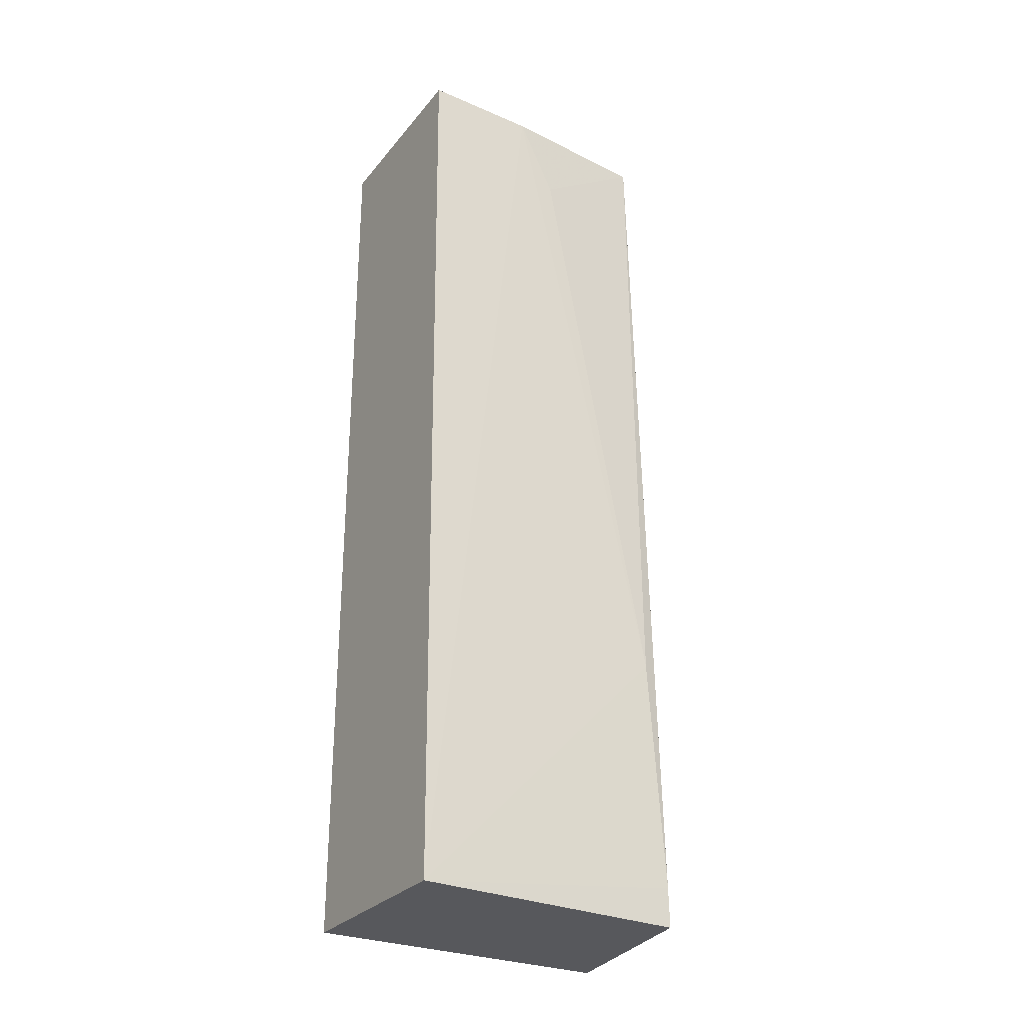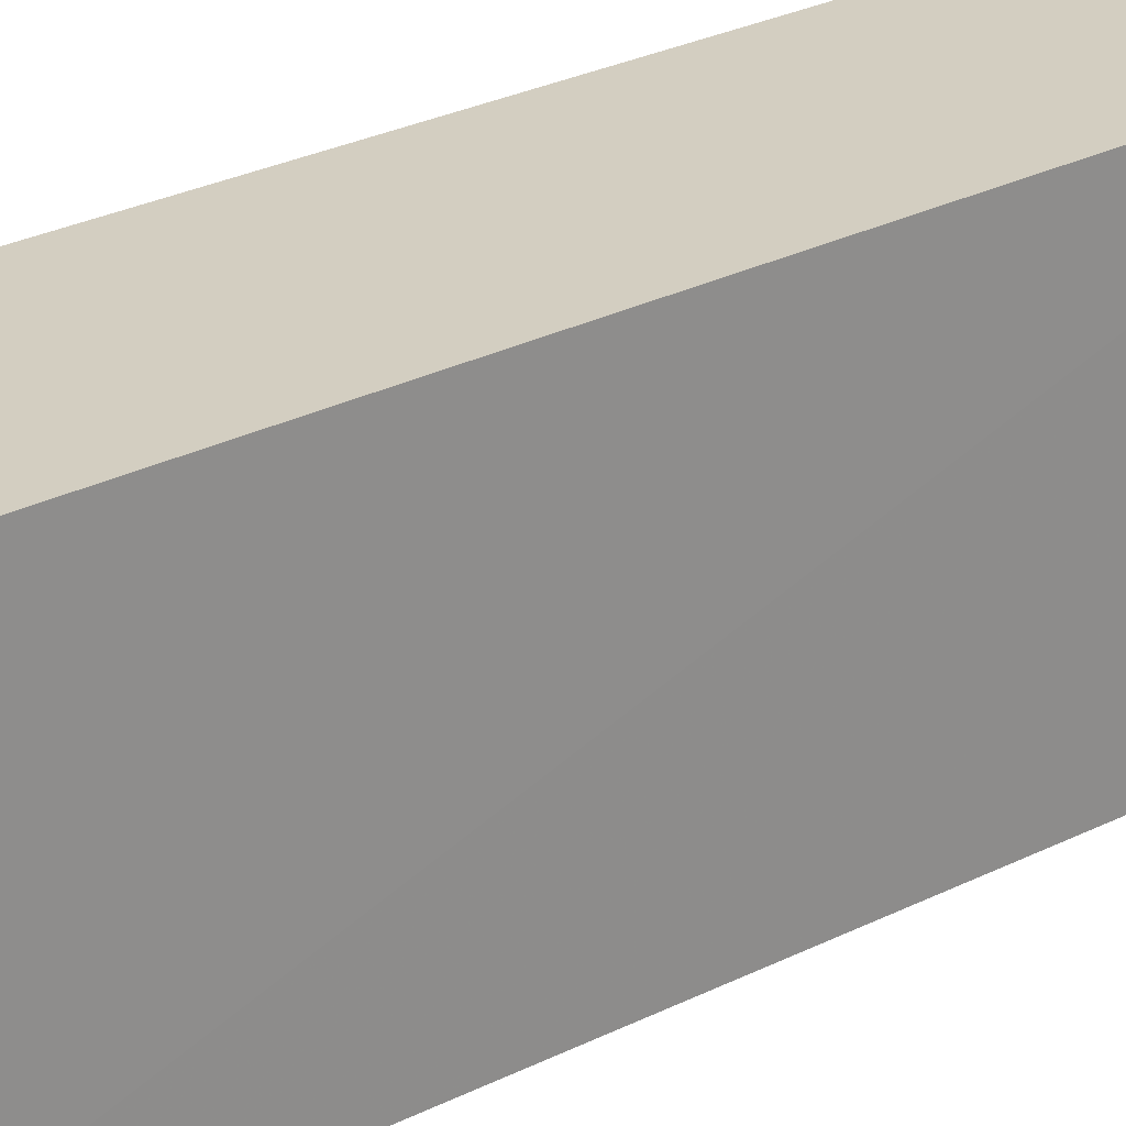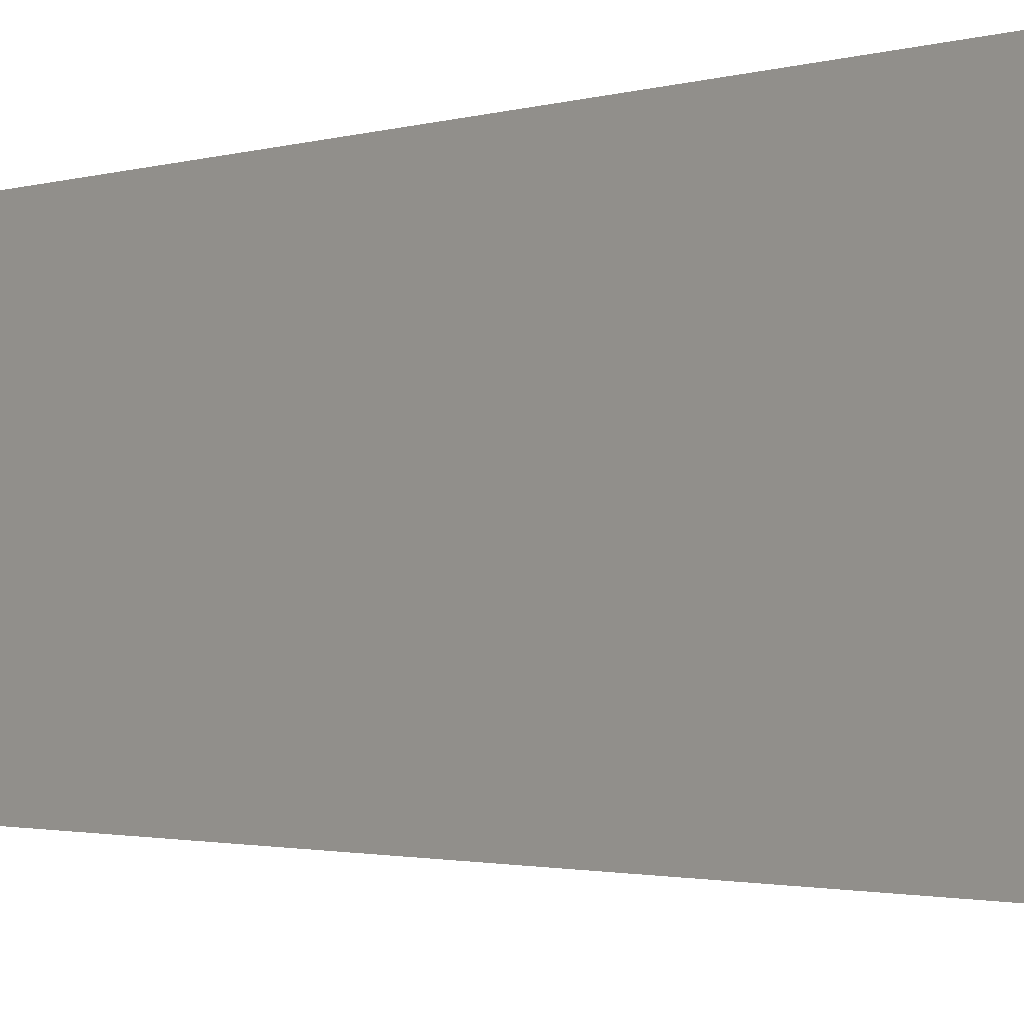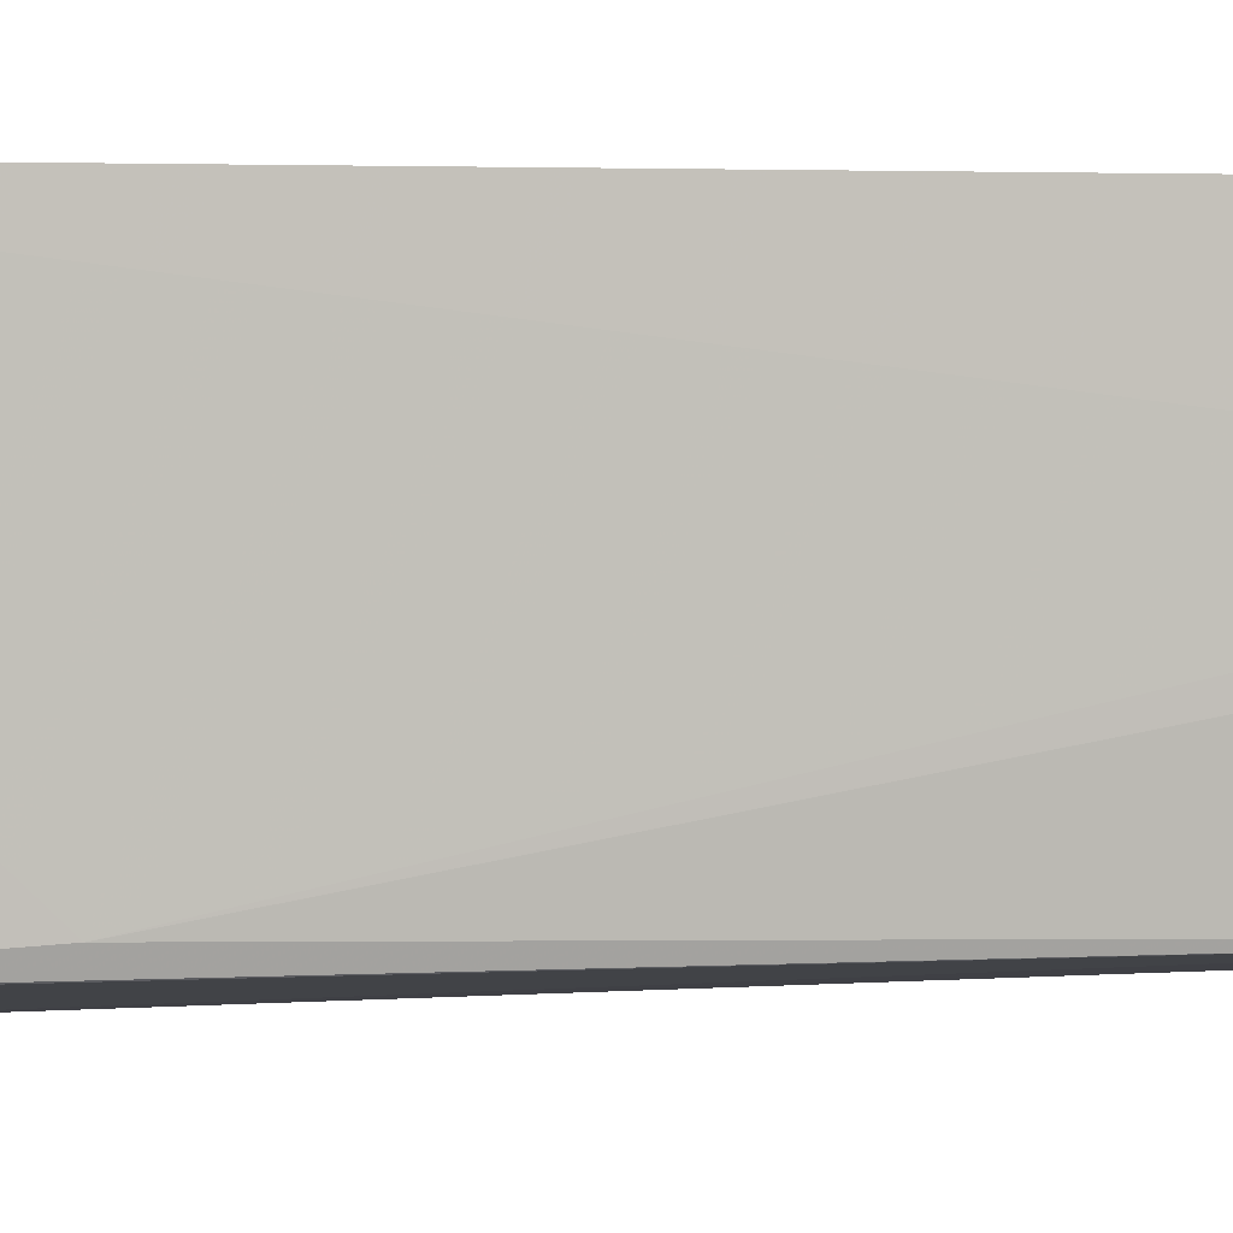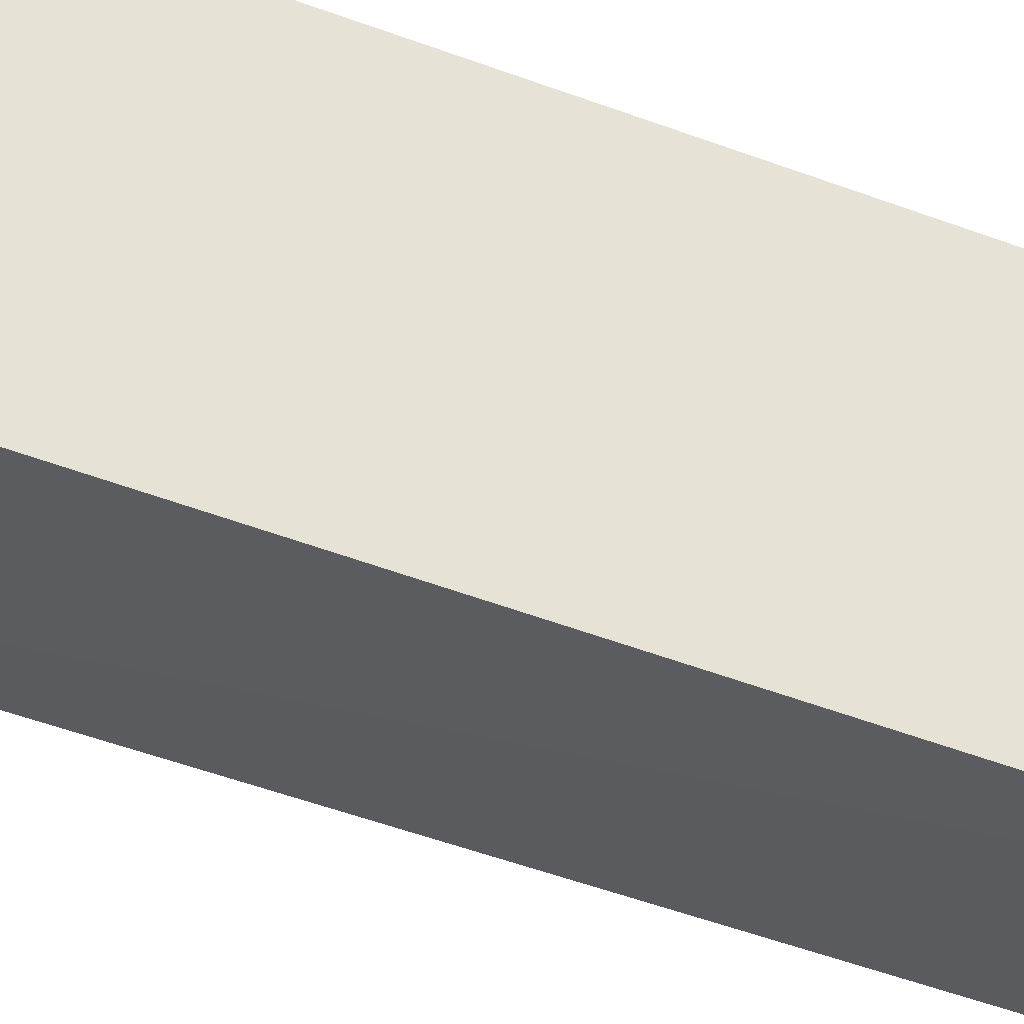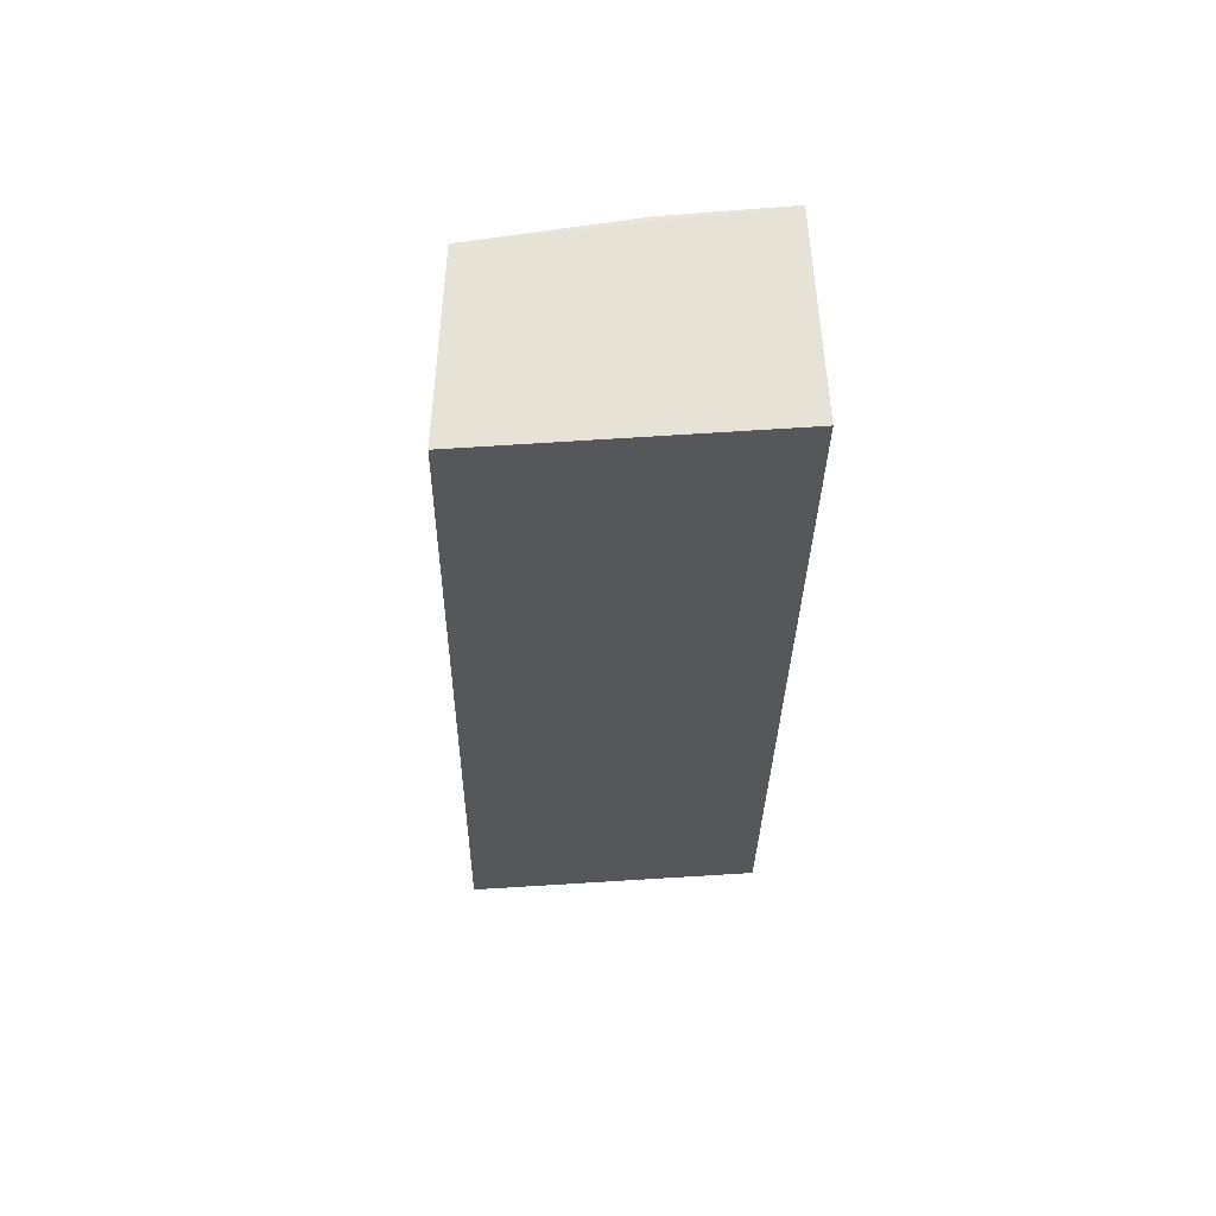
<metadata>
{"format":"obj","ext":"obj","renderer":"f3d","projection":"perspective","resolution":1024,"background":"white","views":[{"elev":-28.6,"azim":-121.1,"up":"+Z"},{"elev":24.8,"azim":48.8,"up":"+Y"},{"elev":-2.5,"azim":139.6,"up":"+Y"},{"elev":0.9,"azim":-97.8,"up":"+Y"},{"elev":-39.4,"azim":64.4,"up":"+Y"},{"elev":63.0,"azim":86.4,"up":"+Z"}]}
</metadata>
<code>
v -0.04442 0.002122 0.1664
v -0.04429 -0.02231 0.1664
v -0.04442 0.002122 0.08732
v -0.06188 0.002156 0.08727
v -0.06103 0.002179 0.1664
v -0.04441 -0.02407 0.08732
v -0.05942 -0.02066 0.1664
v -0.0607 -0.02017 0.1103
v -0.06077 -0.007522 0.1664
v -0.06065 -0.02164 0.08728
v -0.06066 -0.01081 0.1598
v -0.0607 -0.02153 0.09055
f 1 2 3
f 5 1 3
f 5 3 4
f 6 3 2
f 6 4 3
f 7 2 1
f 7 1 5
f 7 6 2
f 9 7 5
f 9 5 4
f 9 4 8
f 10 4 6
f 10 6 7
f 11 9 8
f 11 8 7
f 11 7 9
f 12 8 4
f 12 4 10
f 12 10 7
f 12 7 8

</code>
